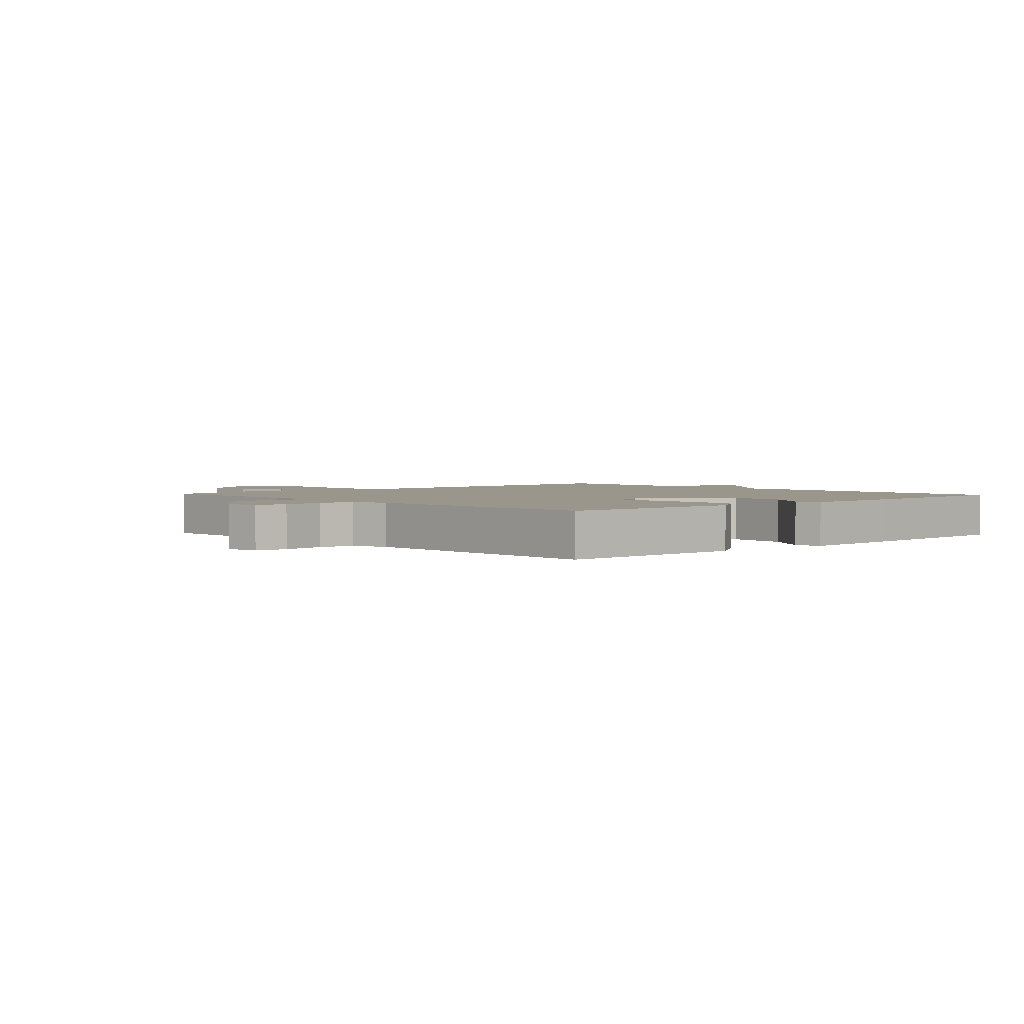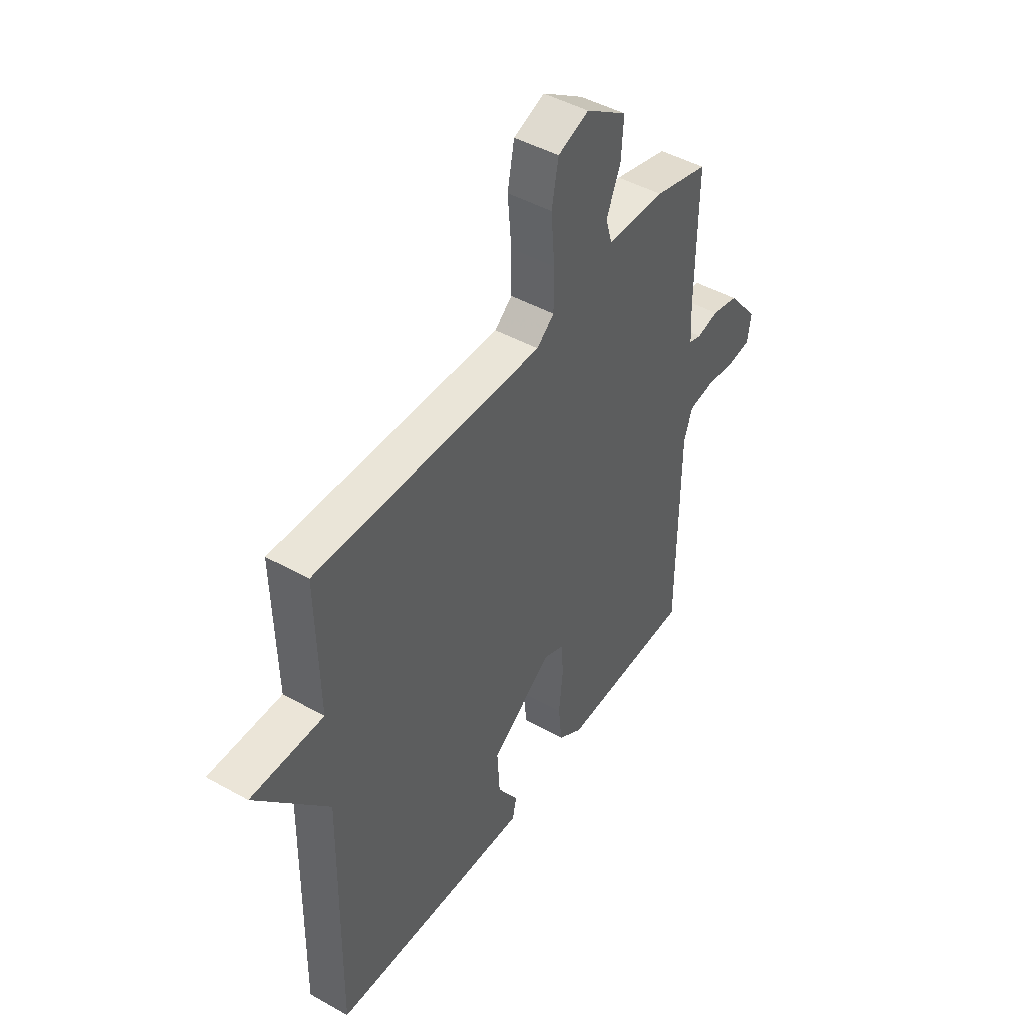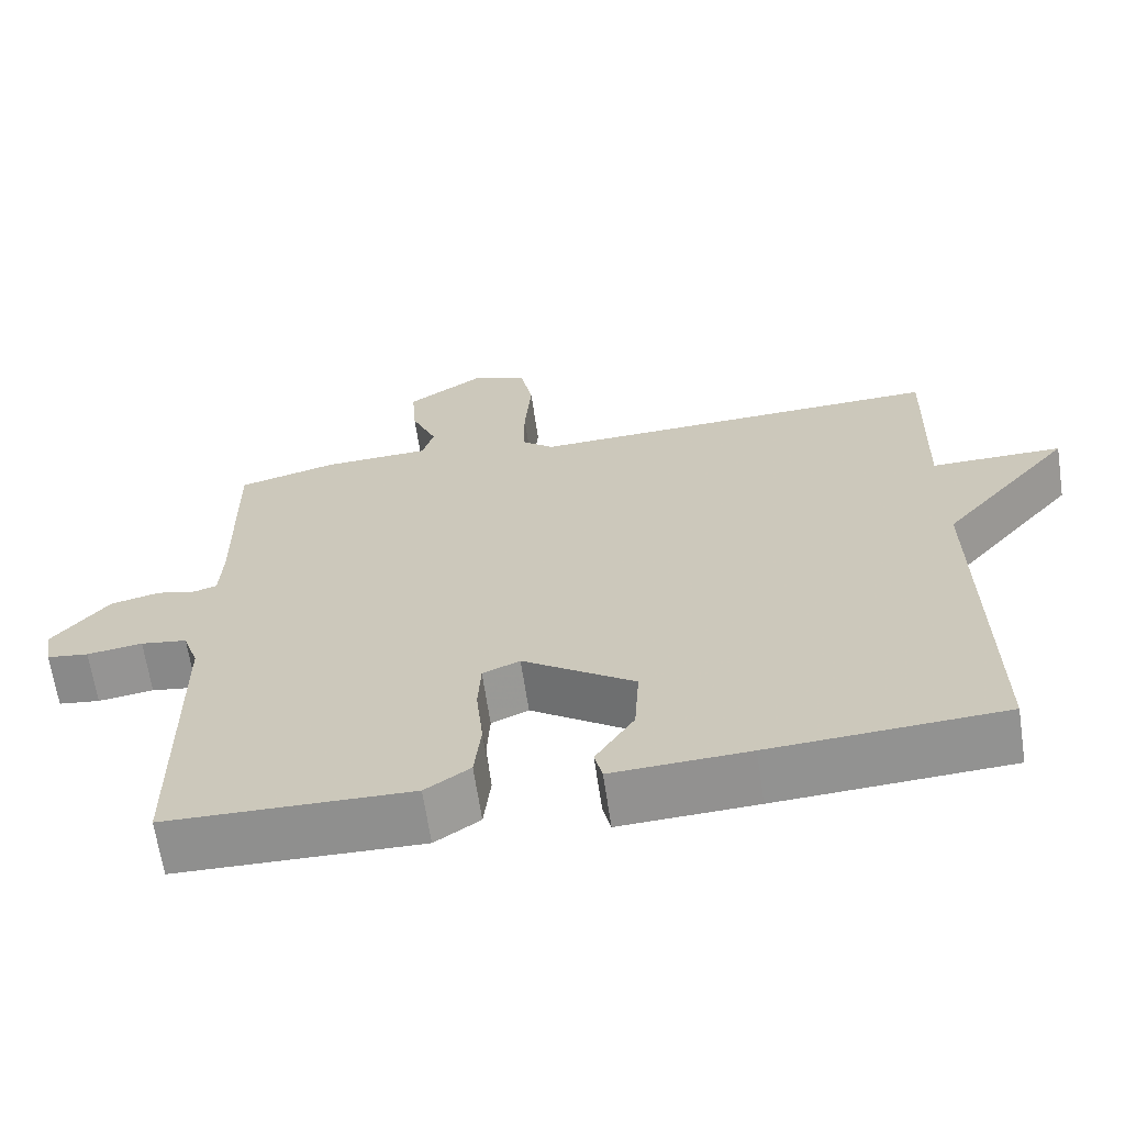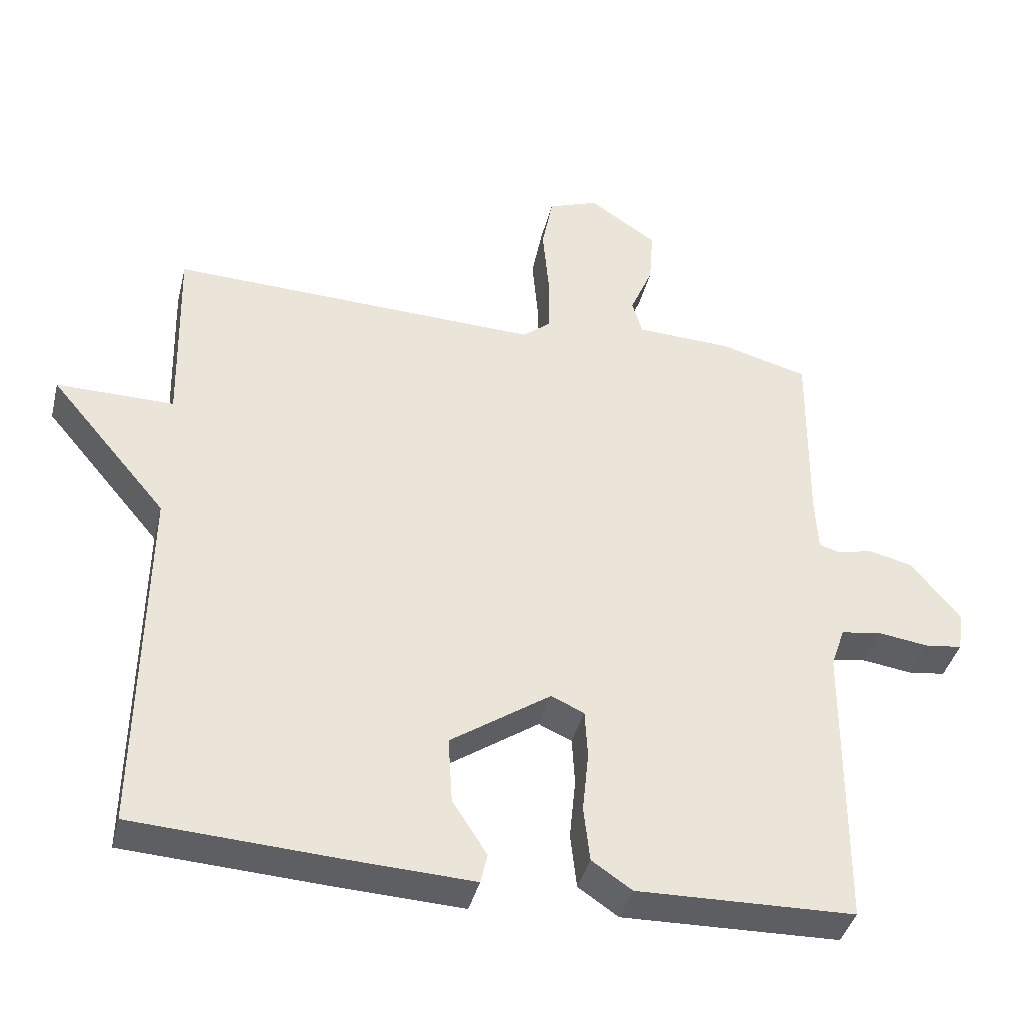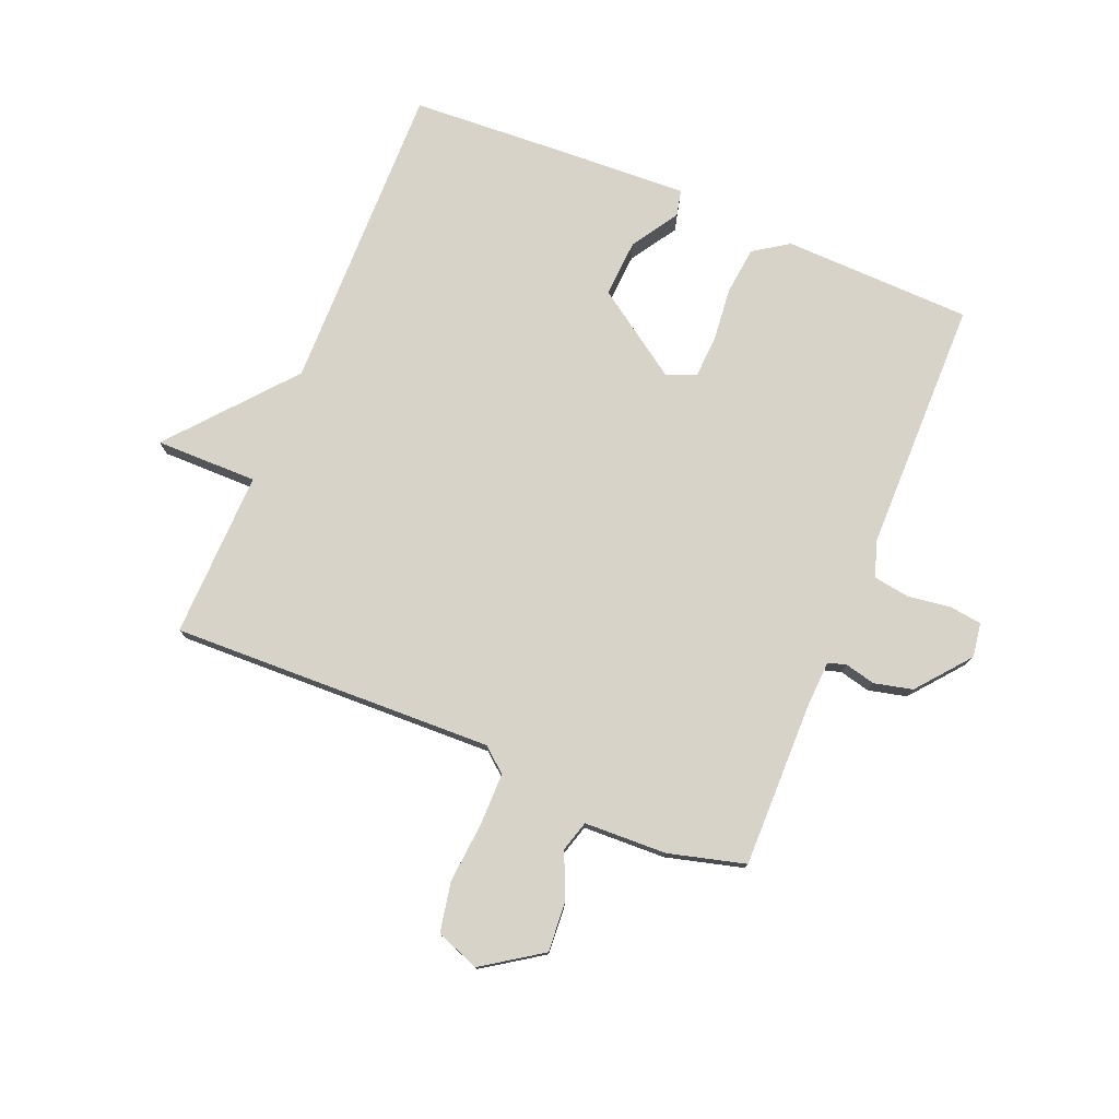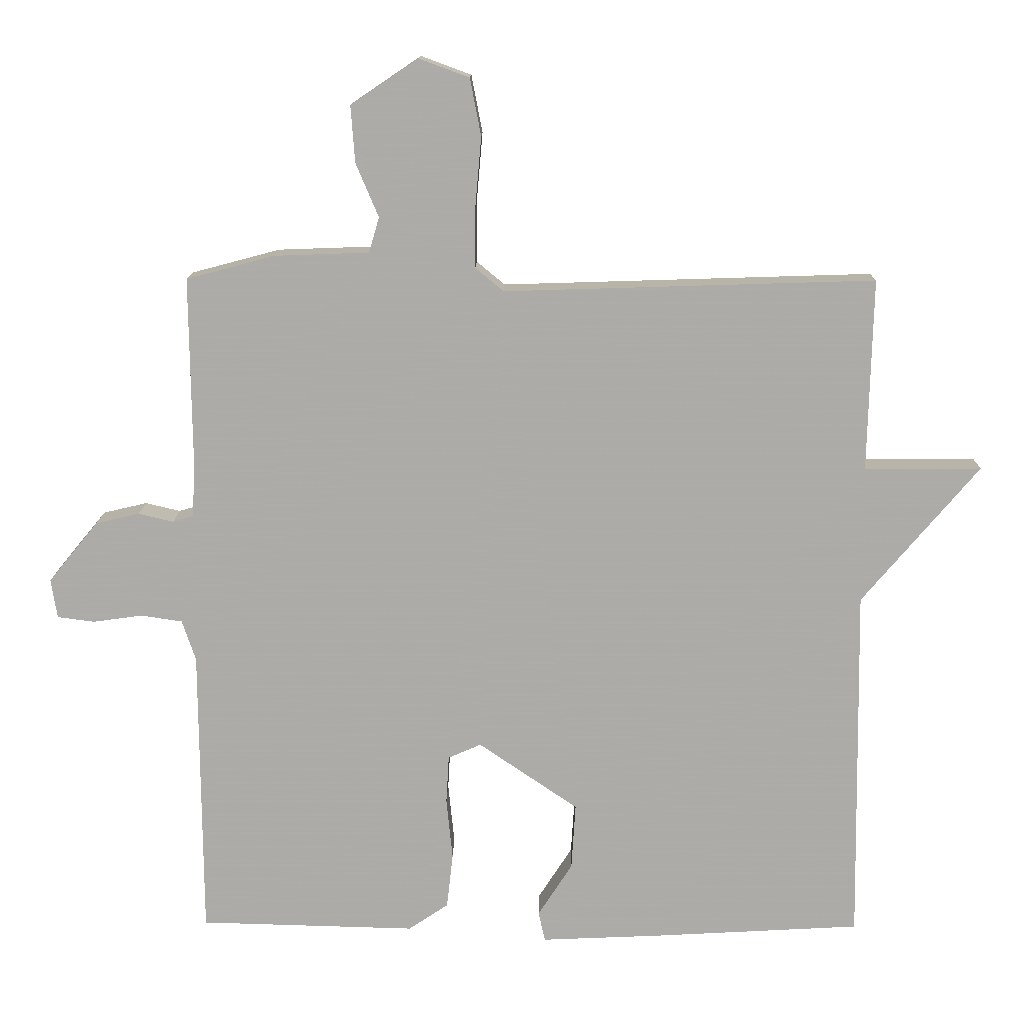
<metadata>
{"format":"obj","ext":"obj","renderer":"f3d","projection":"perspective","resolution":1024,"background":"white","views":[{"elev":2.4,"azim":137.3,"up":"+Y"},{"elev":45.8,"azim":-57.2,"up":"+Z"},{"elev":-65.5,"azim":-171.5,"up":"+Z"},{"elev":-39.9,"azim":-13.7,"up":"+Z"},{"elev":77.2,"azim":22.4,"up":"+Y"},{"elev":13.3,"azim":-179.1,"up":"+Z"}]}
</metadata>
<code>
v 0.5 0.07 -0.5
v 0.185 0.07 -0.508
v 0.127 0.07 -0.469
v 0.118 0.07 -0.389
v 0.127 0.07 -0.3
v 0.123 0.07 -0.23
v 0.075 0.07 -0.209
v -0.07 0.07 -0.308
v -0.064 0.07 -0.404
v -0.014 0.07 -0.482
v -0.024 0.07 -0.525
v -0.2 0.07 -0.517
v -0.5 0.07 -0.5
v -0.493 0.07 0.021
v -0.663 0.07 0.222
v -0.493 0.07 0.221
v -0.5 0.07 0.5
v 0.039 0.07 0.483
v 0.08 0.07 0.517
v 0.08 0.07 0.603
v 0.071 0.07 0.706
v 0.087 0.07 0.789
v 0.16 0.07 0.816
v 0.258 0.07 0.75
v 0.252 0.07 0.668
v 0.219 0.07 0.59
v 0.234 0.07 0.539
v 0.372 0.07 0.534
v 0.5 0.07 0.5
v 0.497 0.07 0.224
v 0.501 0.07 0.146
v 0.531 0.07 0.137
v 0.582 0.07 0.149
v 0.646 0.07 0.134
v 0.718 0.07 0.046
v 0.709 0.07 -0.011
v 0.655 0.07 -0.018
v 0.583 0.07 -0.008
v 0.523 0.07 -0.017
v 0.503 0.07 -0.076
v 0.5 0 -0.5
v 0.185 0 -0.508
v 0.127 0 -0.469
v 0.118 0 -0.389
v 0.127 0 -0.3
v 0.123 0 -0.23
v 0.075 0 -0.209
v -0.07 0 -0.308
v -0.064 0 -0.404
v -0.014 0 -0.482
v -0.024 0 -0.525
v -0.2 0 -0.517
v -0.5 0 -0.5
v -0.493 0 0.021
v -0.663 0 0.222
v -0.493 0 0.221
v -0.5 0 0.5
v 0.039 0 0.483
v 0.08 0 0.517
v 0.08 0 0.603
v 0.071 0 0.706
v 0.087 0 0.789
v 0.16 0 0.816
v 0.258 0 0.75
v 0.252 0 0.668
v 0.219 0 0.59
v 0.234 0 0.539
v 0.372 0 0.534
v 0.5 0 0.5
v 0.497 0 0.224
v 0.501 0 0.146
v 0.531 0 0.137
v 0.582 0 0.149
v 0.646 0 0.134
v 0.718 0 0.046
v 0.709 0 -0.011
v 0.655 0 -0.018
v 0.583 0 -0.008
v 0.523 0 -0.017
v 0.503 0 -0.076
f 36 37 38
f 35 36 38
f 34 35 38
f 33 34 38
f 32 33 38
f 31 32 38 39
f 27 28 29 30
f 27 30 31
f 24 25 26
f 23 24 26
f 22 23 26
f 21 22 26
f 20 21 26
f 19 20 26 27
f 31 39 40
f 27 31 40
f 19 27 40
f 18 19 40
f 14 15 16
f 12 13 14
f 11 12 14
f 10 11 14
f 9 10 14
f 8 9 14 16
f 16 17 18
f 8 16 18
f 7 8 18
f 3 4 5
f 2 3 5
f 1 2 5
f 40 1 5
f 40 5 6
f 6 7 18 40
f 78 77 76
f 78 76 75
f 78 75 74
f 78 74 73
f 78 73 72
f 79 78 72 71
f 70 69 68 67
f 71 70 67
f 66 65 64
f 66 64 63
f 66 63 62
f 66 62 61
f 66 61 60
f 67 66 60 59
f 80 79 71
f 80 71 67
f 80 67 59
f 80 59 58
f 56 55 54
f 54 53 52
f 54 52 51
f 54 51 50
f 54 50 49
f 56 54 49 48
f 58 57 56
f 58 56 48
f 58 48 47
f 45 44 43
f 45 43 42
f 45 42 41
f 45 41 80
f 46 45 80
f 80 58 47 46
f 1 41 42 2
f 2 42 43 3
f 3 43 44 4
f 4 44 45 5
f 5 45 46 6
f 6 46 47 7
f 7 47 48 8
f 8 48 49 9
f 9 49 50 10
f 10 50 51 11
f 11 51 52 12
f 12 52 53 13
f 13 53 54 14
f 14 54 55 15
f 15 55 56 16
f 16 56 57 17
f 17 57 58 18
f 18 58 59 19
f 19 59 60 20
f 20 60 61 21
f 21 61 62 22
f 22 62 63 23
f 23 63 64 24
f 24 64 65 25
f 25 65 66 26
f 26 66 67 27
f 27 67 68 28
f 28 68 69 29
f 29 69 70 30
f 30 70 71 31
f 31 71 72 32
f 32 72 73 33
f 33 73 74 34
f 34 74 75 35
f 35 75 76 36
f 36 76 77 37
f 37 77 78 38
f 38 78 79 39
f 39 79 80 40
f 40 80 41 1

</code>
